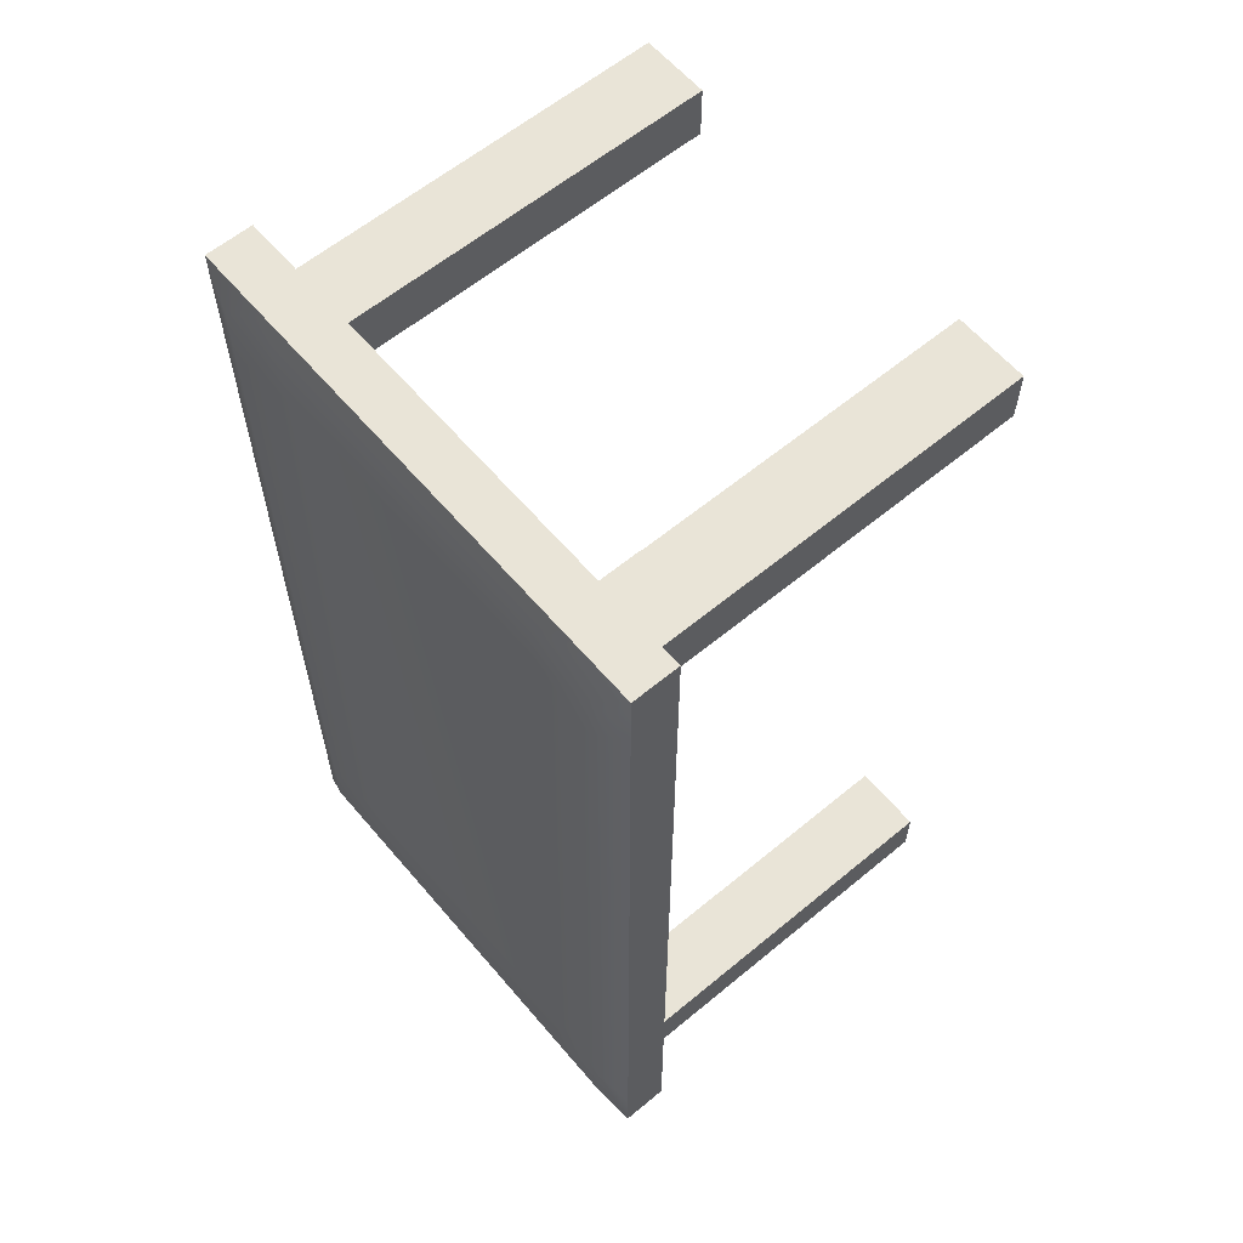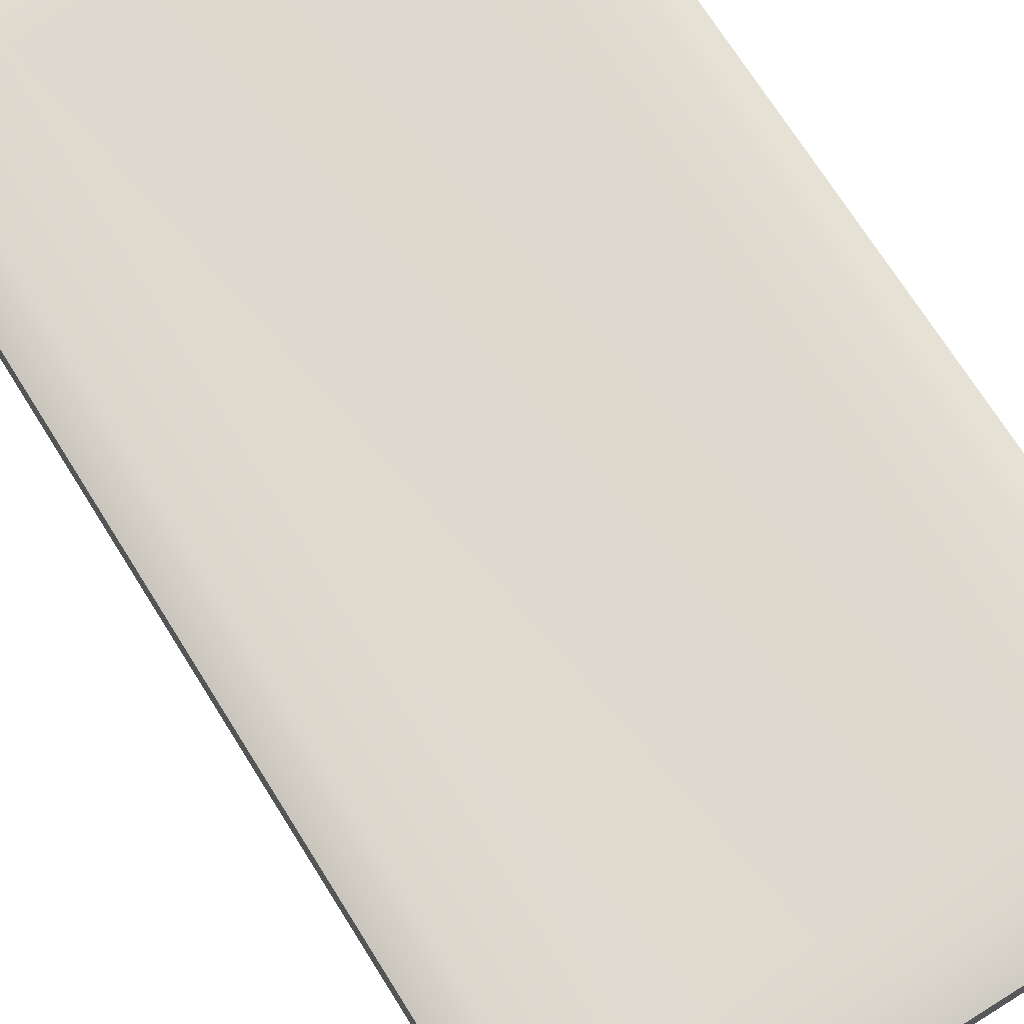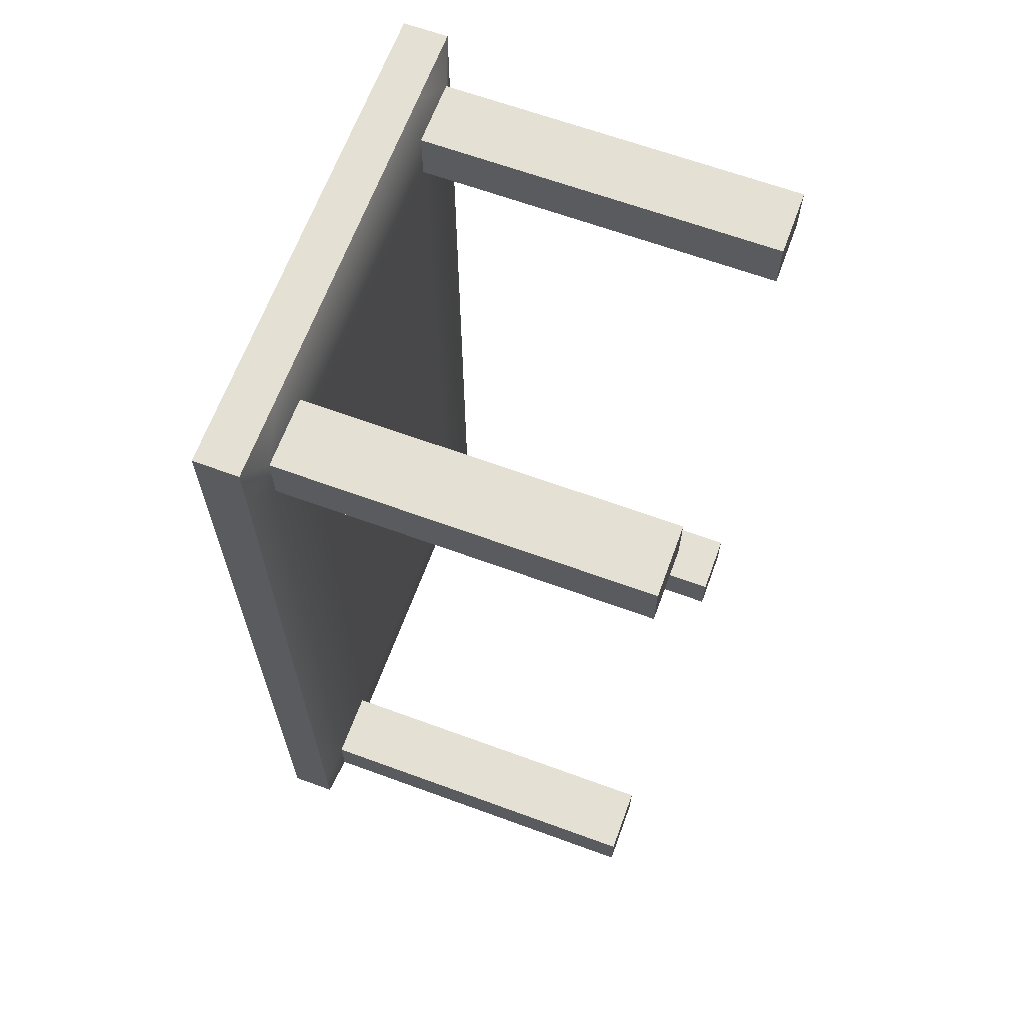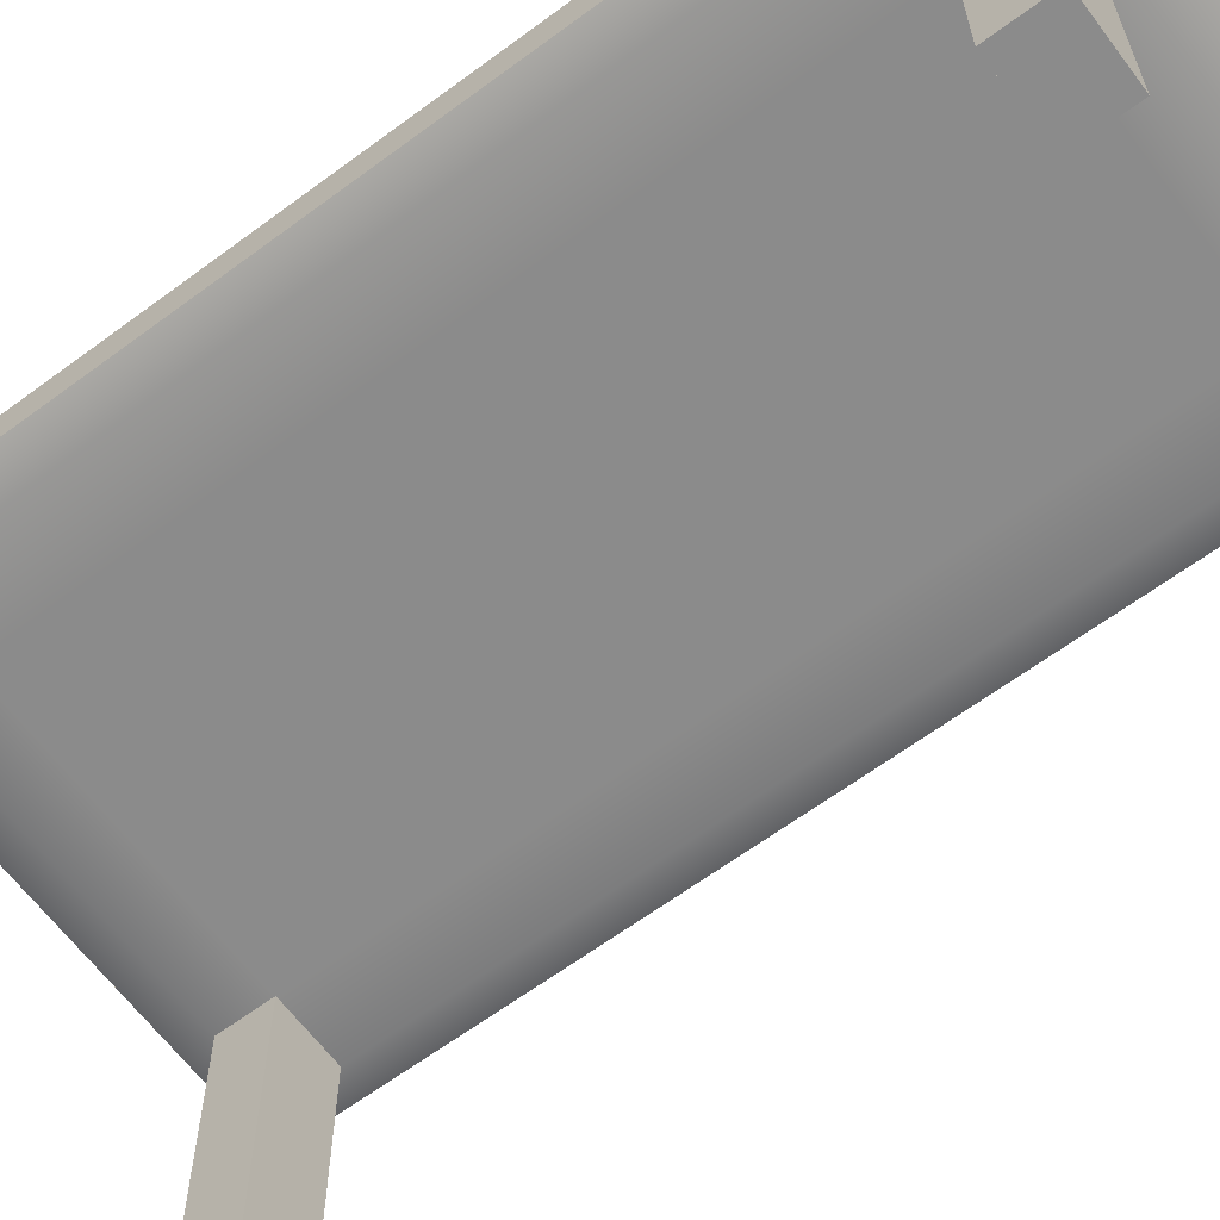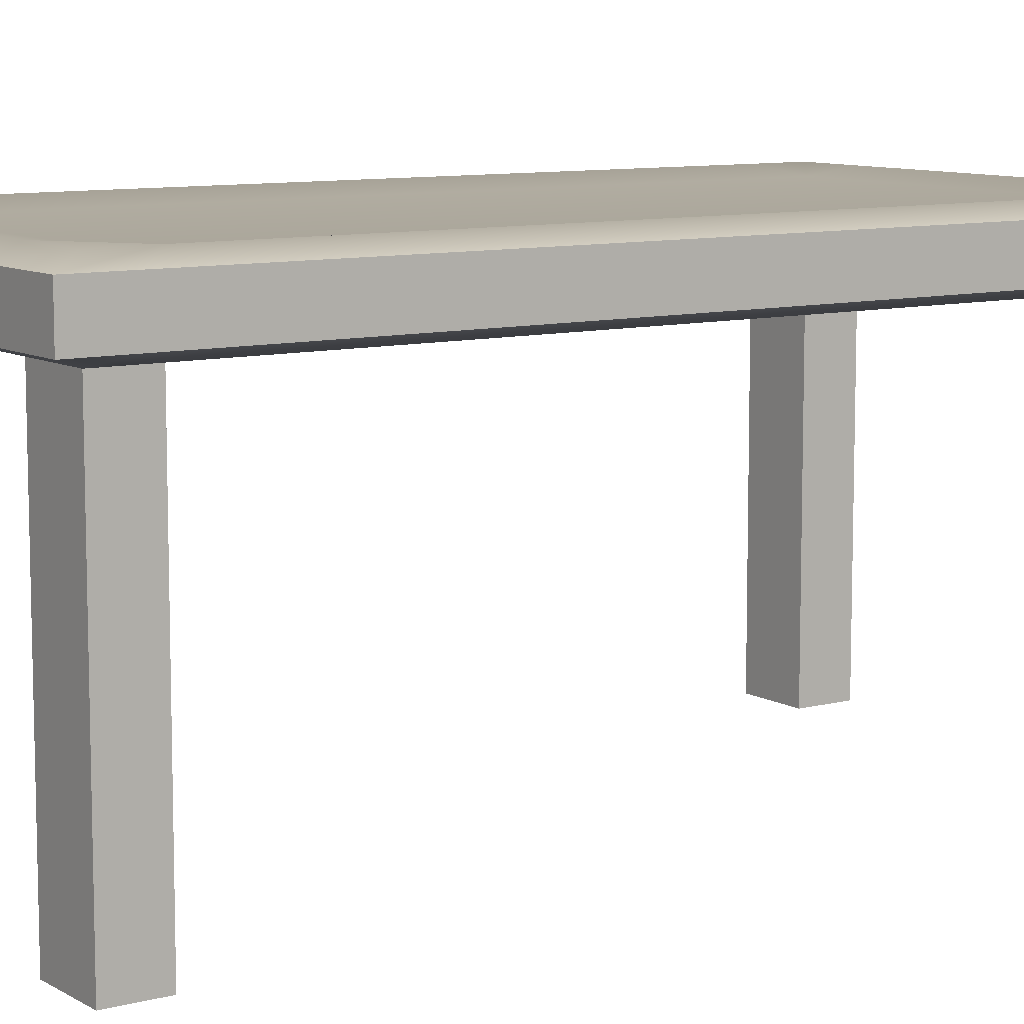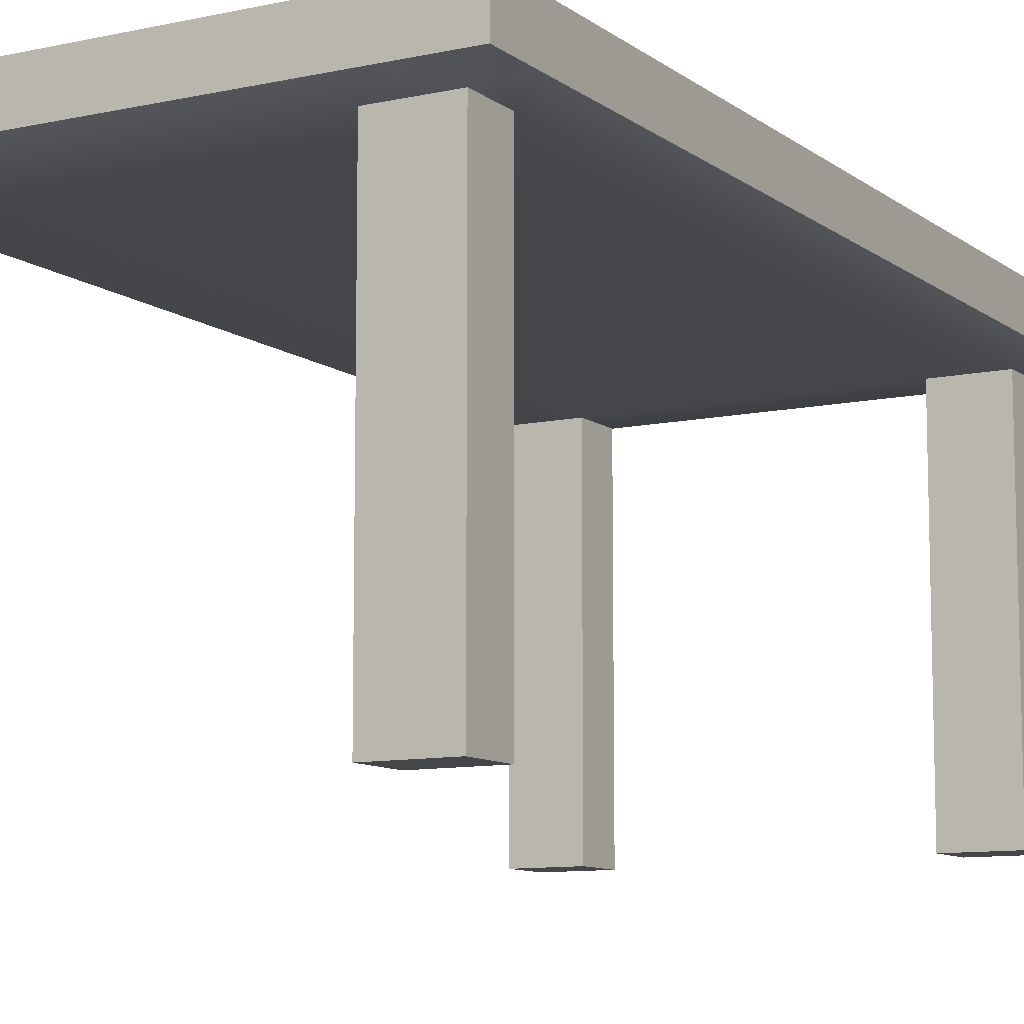
<metadata>
{"format":"obj","ext":"obj","renderer":"f3d","projection":"perspective","resolution":1024,"background":"white","views":[{"elev":60.9,"azim":-130.2,"up":"+Z"},{"elev":71.0,"azim":-32.0,"up":"+Y"},{"elev":65.3,"azim":-69.8,"up":"+Z"},{"elev":-63.9,"azim":-53.2,"up":"+Y"},{"elev":9.3,"azim":-124.5,"up":"+Y"},{"elev":-9.9,"azim":-150.4,"up":"+Y"}]}
</metadata>
<code>
g default
v -3.16 5.593 6.631
v 3.528 5.593 6.631
v -3.16 6.593 6.631
v 3.528 6.593 6.631
v -3.16 6.593 -6.631
v 3.528 6.593 -6.631
v -3.16 5.593 -6.631
v 3.528 5.593 -6.631
v -3.66 5.748 7.131
v 4.028 5.748 7.131
v 4.028 6.438 7.131
v -3.66 6.438 7.131
v -3.66 6.438 -7.131
v 4.028 6.438 -7.131
v 4.028 5.748 -7.131
v -3.66 5.748 -7.131
v 3.528 5.593 5.82
v -3.16 5.593 5.82
v -3.66 5.748 6.259
v -3.66 6.438 6.259
v -3.16 6.593 5.82
v 3.528 6.593 5.82
v 4.028 6.438 6.259
v 4.028 5.748 6.259
v 3.528 5.593 -5.851
v -3.16 5.593 -5.851
v -3.66 5.748 -6.292
v -3.66 6.438 -6.292
v -3.16 6.593 -5.851
v 3.528 6.593 -5.851
v 4.028 6.438 -6.292
v 4.028 5.748 -6.292
v 2.496 5.593 -6.631
v 2.496 5.593 -5.851
v 2.496 5.593 5.82
v 2.496 5.593 6.631
v 2.841 5.748 7.131
v 2.841 6.438 7.131
v 2.496 6.593 6.631
v 2.496 6.493 5.82
v 2.496 6.493 -5.851
v 2.496 6.593 -6.631
v 2.841 6.438 -7.131
v 2.841 5.748 -7.131
v -2.089 5.593 -6.631
v -2.089 5.593 -5.851
v -2.089 5.593 5.82
v -2.089 5.593 6.631
v -2.429 5.748 7.131
v -2.429 6.438 7.131
v -2.089 6.593 6.631
v -2.089 6.493 5.82
v -2.089 6.493 -5.851
v -2.089 6.593 -6.631
v -2.429 6.438 -7.131
v -2.429 5.748 -7.131
v -3.16 0.04679 -6.631
v -2.089 0.04679 -6.631
v -2.089 0.04679 -5.851
v -3.16 0.04679 -5.851
v -2.089 0.04679 5.82
v -3.16 0.04679 5.82
v -2.089 0.04679 6.631
v -3.16 0.04679 6.631
v 2.496 0.04679 -6.631
v 3.528 0.04679 -6.631
v 3.528 0.04679 -5.851
v 2.496 0.04679 -5.851
v 2.496 0.04679 5.82
v 2.496 0.04679 6.631
v 3.528 0.04679 5.82
v 3.528 0.04679 6.631
g pCube1
f 9 49 50 12
f 29 53 54 5
f 13 55 56 16
f 57 58 59 60
f 32 15 14 31
f 16 27 28 13
f 1 48 49 9
f 51 3 12 50
f 5 54 55 13
f 56 45 7 16
f 32 25 8 15
f 6 30 31 14
f 7 26 27 16
f 29 5 13 28
f 62 61 63 64
f 19 18 1 9
f 20 19 9 12
f 3 21 20 12
f 3 51 52 21
f 23 22 4 11
f 10 24 23 11
f 2 17 24 10
f 26 46 47 18
f 27 26 18 19
f 28 27 19 20
f 21 29 28 20
f 21 52 53 29
f 31 30 22 23
f 24 32 31 23
f 24 17 25 32
f 65 66 67 68
f 35 34 25 17
f 70 69 71 72
f 37 36 2 10
f 38 37 10 11
f 4 39 38 11
f 40 39 4 22
f 41 40 22 30
f 42 41 30 6
f 43 42 6 14
f 44 43 14 15
f 8 33 44 15
f 45 33 34 46
f 47 46 34 35
f 48 47 35 36
f 49 48 36 37
f 50 49 37 38
f 39 51 50 38
f 52 51 39 40
f 53 52 40 41
f 54 53 41 42
f 55 54 42 43
f 56 55 43 44
f 44 33 45 56
f 7 45 58 57
f 45 46 59 58
f 46 26 60 59
f 26 7 57 60
f 18 47 61 62
f 47 48 63 61
f 48 1 64 63
f 1 18 62 64
f 33 8 66 65
f 8 25 67 66
f 25 34 68 67
f 34 33 65 68
f 36 35 69 70
f 35 17 71 69
f 17 2 72 71
f 2 36 70 72

</code>
